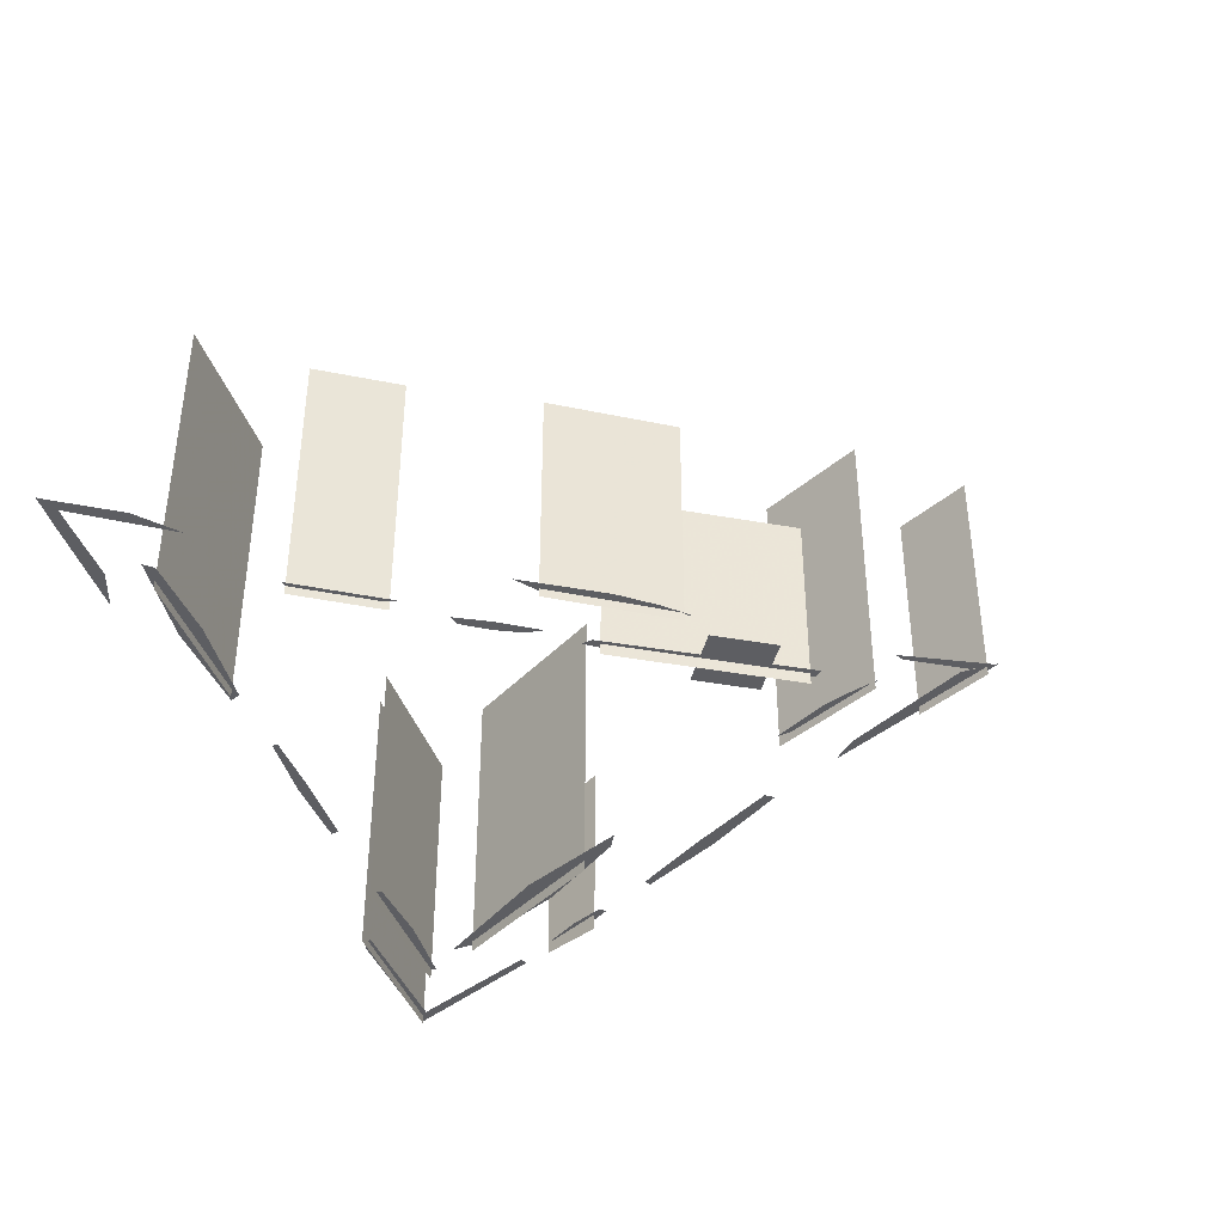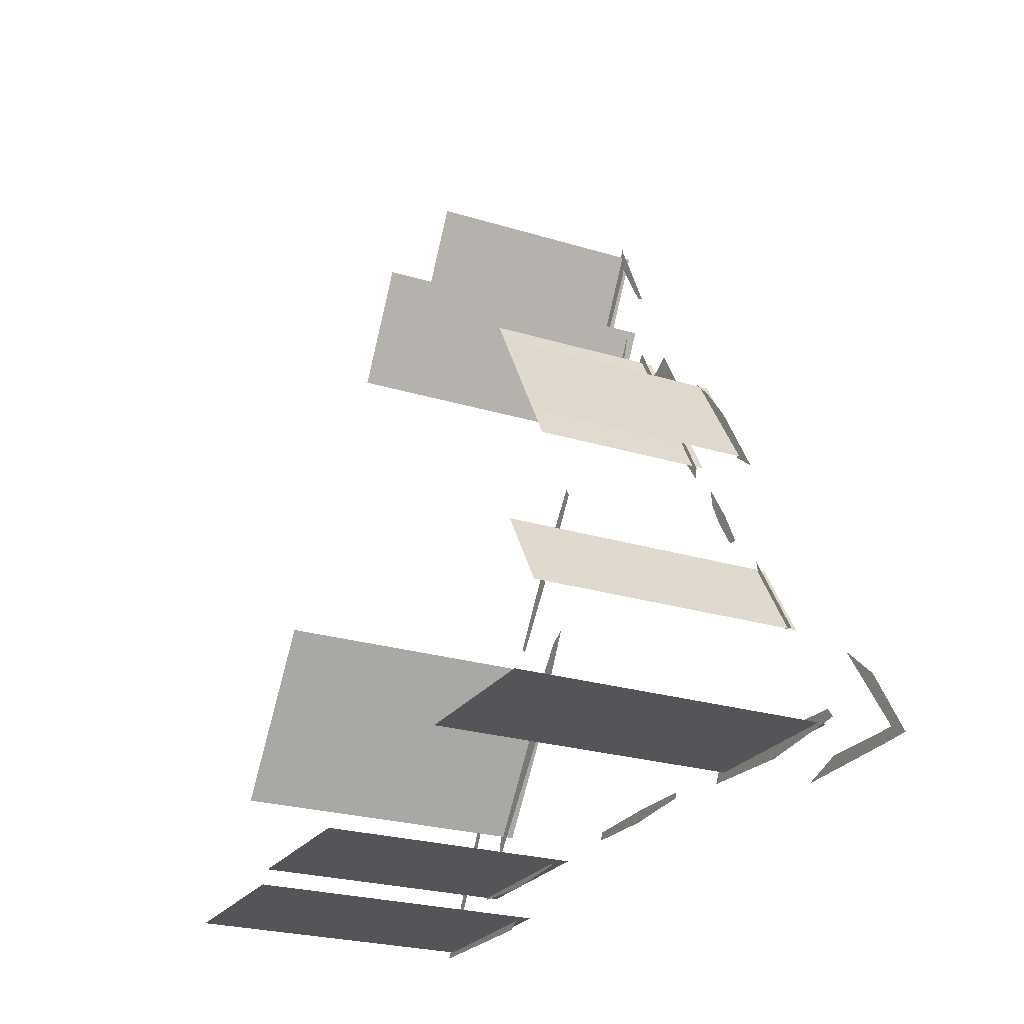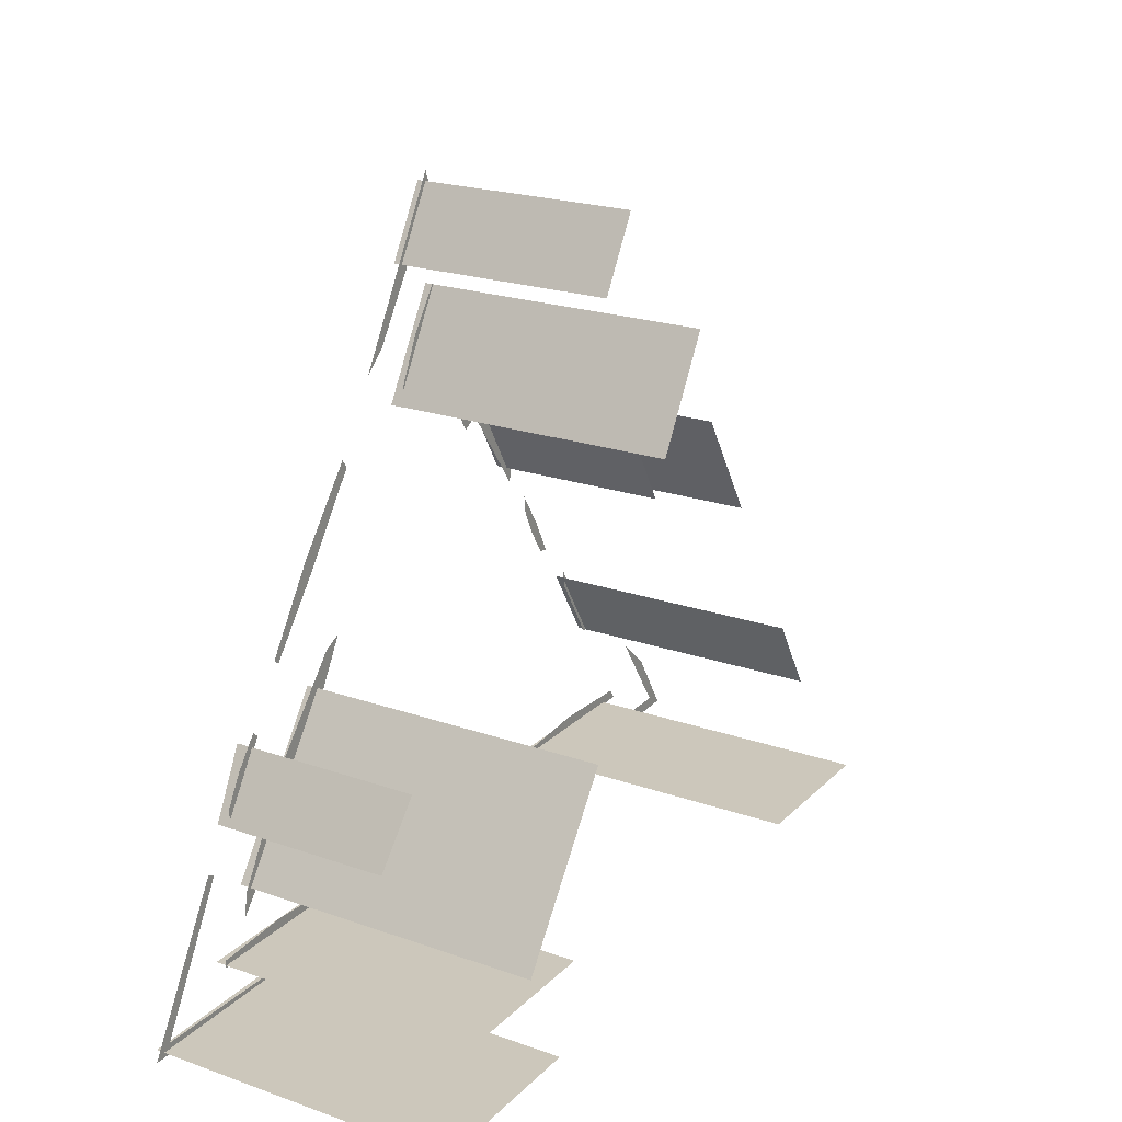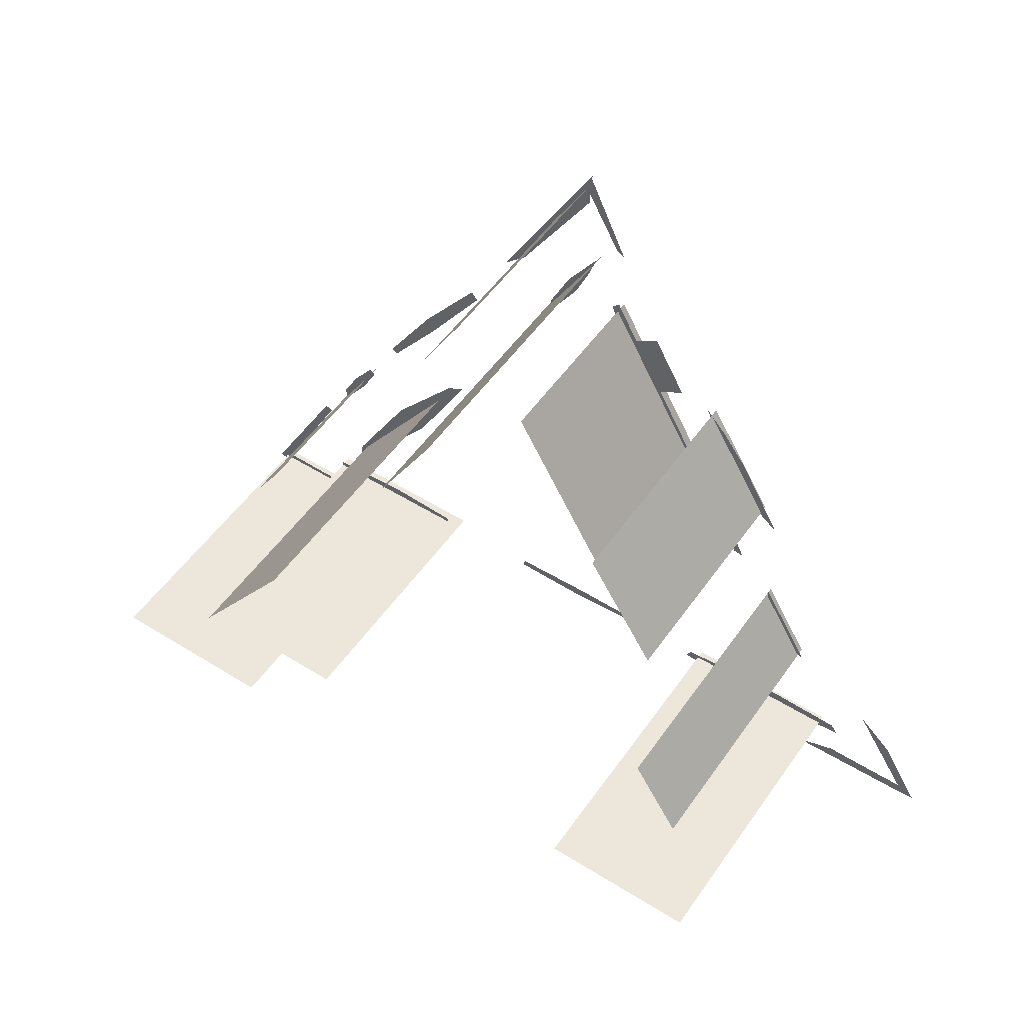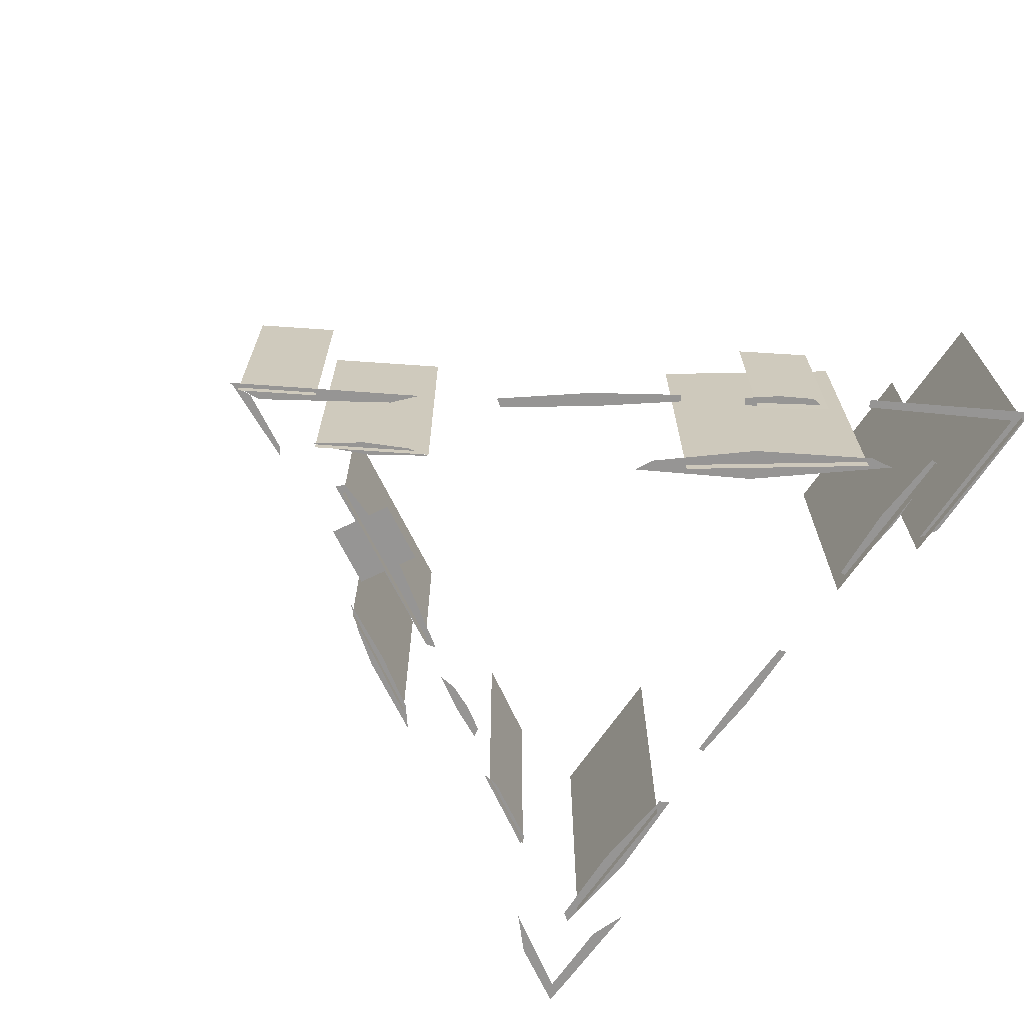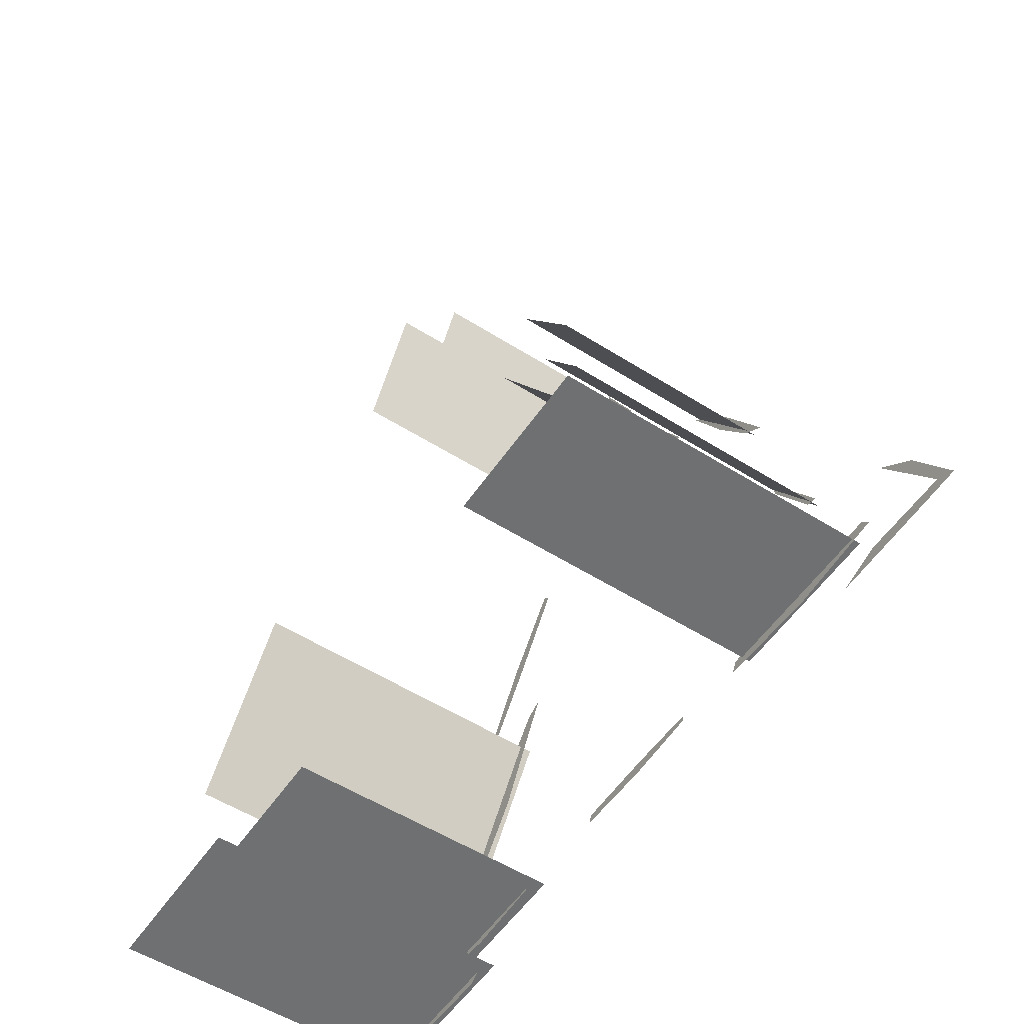
<metadata>
{"format":"obj","ext":"obj","renderer":"f3d","projection":"perspective","resolution":1024,"background":"white","views":[{"elev":-39.4,"azim":107.2,"up":"+Z"},{"elev":-24.8,"azim":63.4,"up":"+Y"},{"elev":21.6,"azim":-58.3,"up":"+Y"},{"elev":52.2,"azim":34.0,"up":"+Y"},{"elev":-67.5,"azim":-124.0,"up":"+Z"},{"elev":-54.9,"azim":56.3,"up":"+Y"}]}
</metadata>
<code>
g fx_cwp_witchcoco_pharaoh_magiccircle_01
v -0.06262 0.2828 -0.0151
v 0.04139 0.4629 -0.0151
v 0.04139 0.4629 0.4955
v -0.06262 0.2828 0.4955
v 0.00377 0.3715 3.883e-08
v -0.05468 0.2807 2.652e-08
v -0.04732 0.3172 3.101e-08
v -0.01214 0.3906 4.113e-08
v 0.02866 0.429 4.673e-08
v 0.04232 0.4692 5.188e-08
v 0.2697 0.07186 2.262e-08
v 0.2652 0.05334 1.951e-08
v 0.127 0.2487 4.617e-08
v 0.165 0.2567 4.792e-08
v 0.07889 0.3761 6.393e-08
v 0.09131 0.3885 6.637e-08
v 0.2567 0.08156 -0.02016
v 0.0896 0.371 -0.02016
v 0.0896 0.371 0.3002
v 0.2567 0.08156 0.3002
v 0.07219 0.2869 4.977e-08
v 0.171 0.3439 6.197e-08
v 0.228 0.2451 4.837e-08
v 0.1292 0.1881 3.617e-08
v 0.3642 0.1354 2.962e-08
v 0.442 0.00246 -7.583e-09
v 0.4037 0.03218 1.096e-09
v 0.3394 0.127 2.779e-08
v 0.3187 0.1943 4.629e-08
v 0.2793 0.2363 5.83e-08
v 0.2904 0.2245 0.3859
v 0.2904 0.2245 -0.0151
v 0.4092 0.0335 -0.0151
v 0.4092 0.0335 0.3859
v 0.355 -0.05615 -5.168e-08
v 0.3846 -0.1151 -5.965e-08
v 0.3672 -0.1121 -5.981e-08
v 0.3374 -0.06614 -5.33e-08
v 0.3167 -0.02179 -4.732e-08
v 0.3128 0.01031 -4.236e-08
v 0.4452 -0.1779 -7.79e-10
v 0.5359 -0.3261 -3.351e-08
v 0.5184 -0.3236 -3.49e-08
v 0.45 -0.2099 -9.633e-09
v 0.4444 -0.1908 0.456
v 0.4444 -0.1908 -0.0151
v 0.5265 -0.325 -0.0151
v 0.5265 -0.325 0.456
v 0.4673 -0.5253 -1.364e-07
v 0.2923 -0.517 -1.562e-07
v 0.3016 -0.4996 -1.5e-07
v 0.4696 -0.4853 -1.249e-07
v 0.6218 -0.4911 -1.073e-07
v 0.6342 -0.5074 -1.104e-07
v 0.3184 -0.5046 -0.0151
v 0.5947 -0.5046 -0.0151
v 0.5947 -0.5046 0.5234
v 0.3184 -0.5046 0.5234
v 0.7544 -0.5891 -1.458e-07
v 0.562 -0.5934 -1.636e-07
v 0.6304 -0.5687 -1.521e-07
v 0.7444 -0.5689 -1.422e-07
v 0.7914 -0.5686 -1.38e-07
v 0.8134 -0.5869 -1.402e-07
v 0.7762 -0.5291 -1.248e-07
v 0.8113 -0.5868 -1.371e-07
v 0.7938 -0.5862 -1.391e-07
v 0.783 -0.5751 -1.372e-07
v 0.6793 -0.4169 -1.047e-07
v 0.743 -0.4743 -1.132e-07
v 0.1625 -0.4943 -1.385e-07
v 0.1622 -0.5042 -1.392e-07
v 0.03203 -0.5123 -1.328e-07
v 0.04179 -0.4923 -1.316e-07
v -0.09794 -0.4953 -1.24e-07
v -0.1021 -0.509 -1.249e-07
v -0.4308 -0.5152 -6.535e-08
v -0.5671 -0.5066 -6.083e-08
v -0.5671 -0.4939 -6.06e-08
v -0.4273 -0.4852 -6.445e-08
v -0.2931 -0.5065 -6.913e-08
v -0.2931 -0.4938 -6.89e-08
v -0.5665 -0.503 0.4594
v -0.5665 -0.503 -0.02016
v -0.2662 -0.5029 -0.02016
v -0.2662 -0.5029 0.4594
v -0.278 -0.06778 8.353e-08
v -0.2461 -0.05142 9.225e-08
v -0.3498 -0.2387 2.779e-08
v -0.3997 -0.214 2.83e-08
v -0.5084 -0.4015 -3.69e-08
v -0.5141 -0.442 -4.844e-08
v -0.4972 -0.3974 0.525
v -0.4972 -0.3974 -0.02016
v -0.3058 -0.124 -0.02016
v -0.3058 -0.124 0.525
v -0.4926 -0.2016 -2.266e-08
v -0.5374 -0.2622 -3.508e-08
v -0.54 -0.2414 -3.051e-08
v -0.5102 -0.1875 -1.866e-08
v -0.4614 -0.1454 -1.035e-08
v -0.4711 -0.1357 -8.11e-09
v -0.4758 -0.1593 -0.02926
v -0.544 -0.2688 -0.02016
v -0.544 -0.2688 0.292
v -0.4761 -0.1598 0.3031
v -0.4016 -0.04449 -1.228e-08
v -0.4115 -0.0368 -1.066e-08
v -0.3225 0.102 1.436e-08
v -0.3093 0.07705 9.58e-09
v -0.2079 0.2218 3.573e-08
v -0.2188 0.2363 3.861e-08
v -0.7409 -0.5858 -1.479e-07
v -0.5965 -0.3286 -6.661e-08
v -0.5831 -0.3342 -6.764e-08
v -0.7139 -0.576 -1.437e-07
v -0.7229 -0.5773 0.5234
v -0.7229 -0.5773 -0.0151
v -0.4134 -0.5773 -0.0151
v -0.4134 -0.5773 0.5234
v -0.4619 -0.5906 -4.398e-08
v -0.7392 -0.5859 -6.784e-08
v -0.7279 -0.5665 -6.364e-08
v -0.4325 -0.5716 -3.823e-08
v 0.02809 0.6566 9.363e-08
v 0.02415 0.5944 7.55e-08
v -0.1039 0.393 1.11e-08
v -0.1436 0.3568 -1.329e-09
v 0.08192 0.5149 5.644e-08
v 0.02673 0.6108 7.814e-08
v 0.02591 0.6524 8.515e-08
v 0.09602 0.5067 5.36e-08
v -0.04483 0.5144 -0.0151
v 0.02565 0.6365 -0.0151
v 0.02565 0.6365 0.3796
v -0.04483 0.5144 0.3796
g fx_cwp_witchcoco_pharaoh_magiccircle_01_0
f 3 2 1
f 4 3 1
f 7 6 5
f 8 7 5
f 8 5 9
f 10 8 9
f 13 12 11
f 14 13 11
f 15 13 14
f 16 15 14
f 19 18 17
f 20 19 17
f 23 22 21
f 24 23 21
f 27 26 25
f 28 27 25
f 28 25 29
f 30 28 29
f 33 32 31
f 34 33 31
f 37 36 35
f 38 37 35
f 39 38 35
f 40 39 35
f 43 42 41
f 44 43 41
f 47 46 45
f 48 47 45
f 51 50 49
f 52 51 49
f 53 52 49
f 54 53 49
f 57 56 55
f 58 57 55
f 61 60 59
f 62 61 59
f 63 62 59
f 64 63 59
f 67 66 65
f 68 67 65
f 69 68 65
f 70 69 65
f 73 72 71
f 74 73 71
f 73 74 75
f 76 73 75
f 79 78 77
f 80 79 77
f 80 77 81
f 82 80 81
f 85 84 83
f 86 85 83
f 89 88 87
f 90 89 87
f 89 90 91
f 92 89 91
f 95 94 93
f 96 95 93
f 99 98 97
f 100 99 97
f 100 97 101
f 102 100 101
f 105 104 103
f 106 105 103
f 109 108 107
f 110 109 107
f 109 110 111
f 112 109 111
f 115 114 113
f 116 115 113
f 119 118 117
f 120 119 117
f 123 122 121
f 124 123 121
f 127 126 125
f 128 127 125
f 131 130 129
f 132 131 129
f 135 134 133
f 136 135 133

</code>
